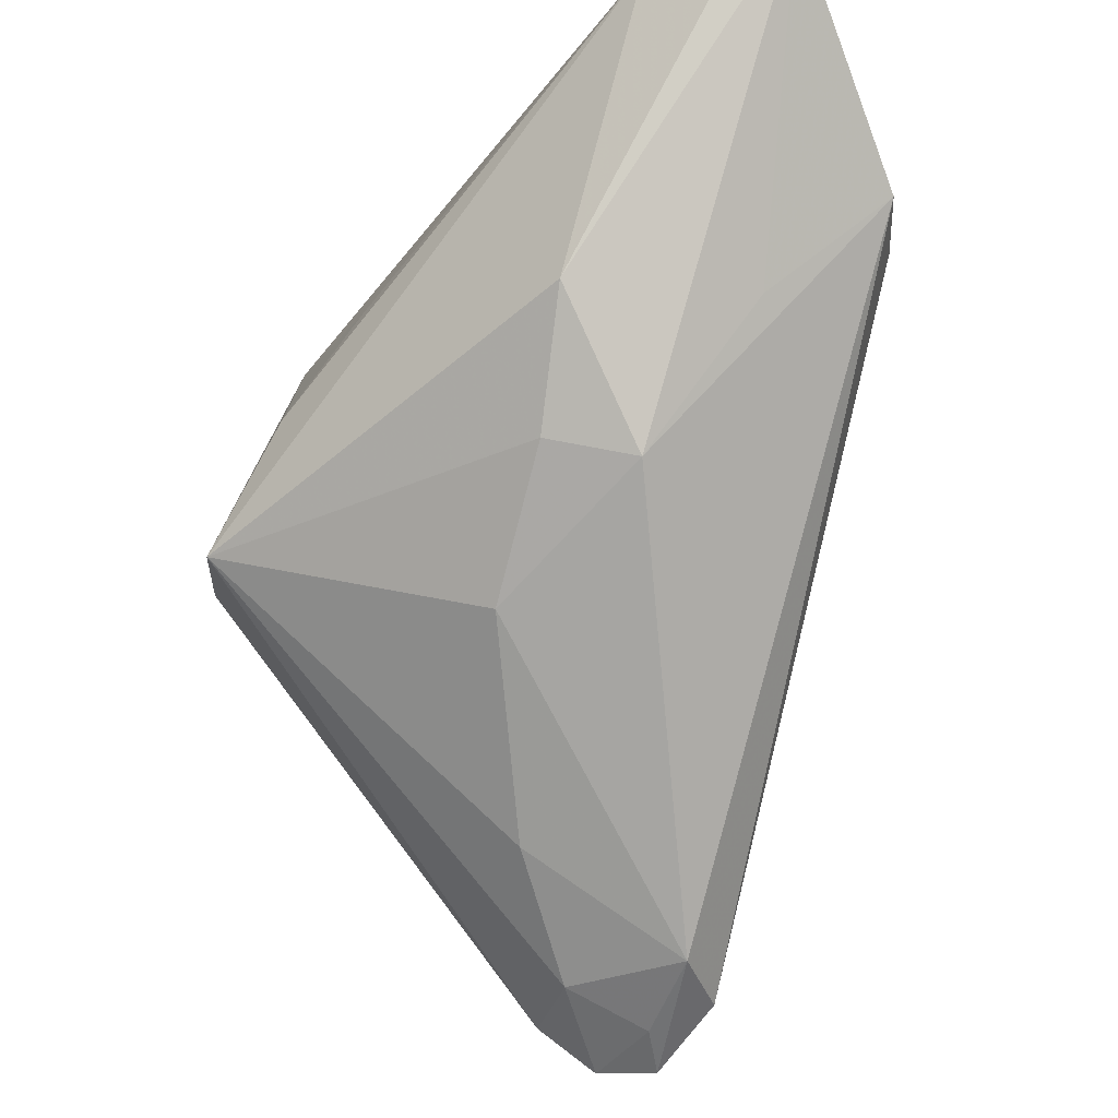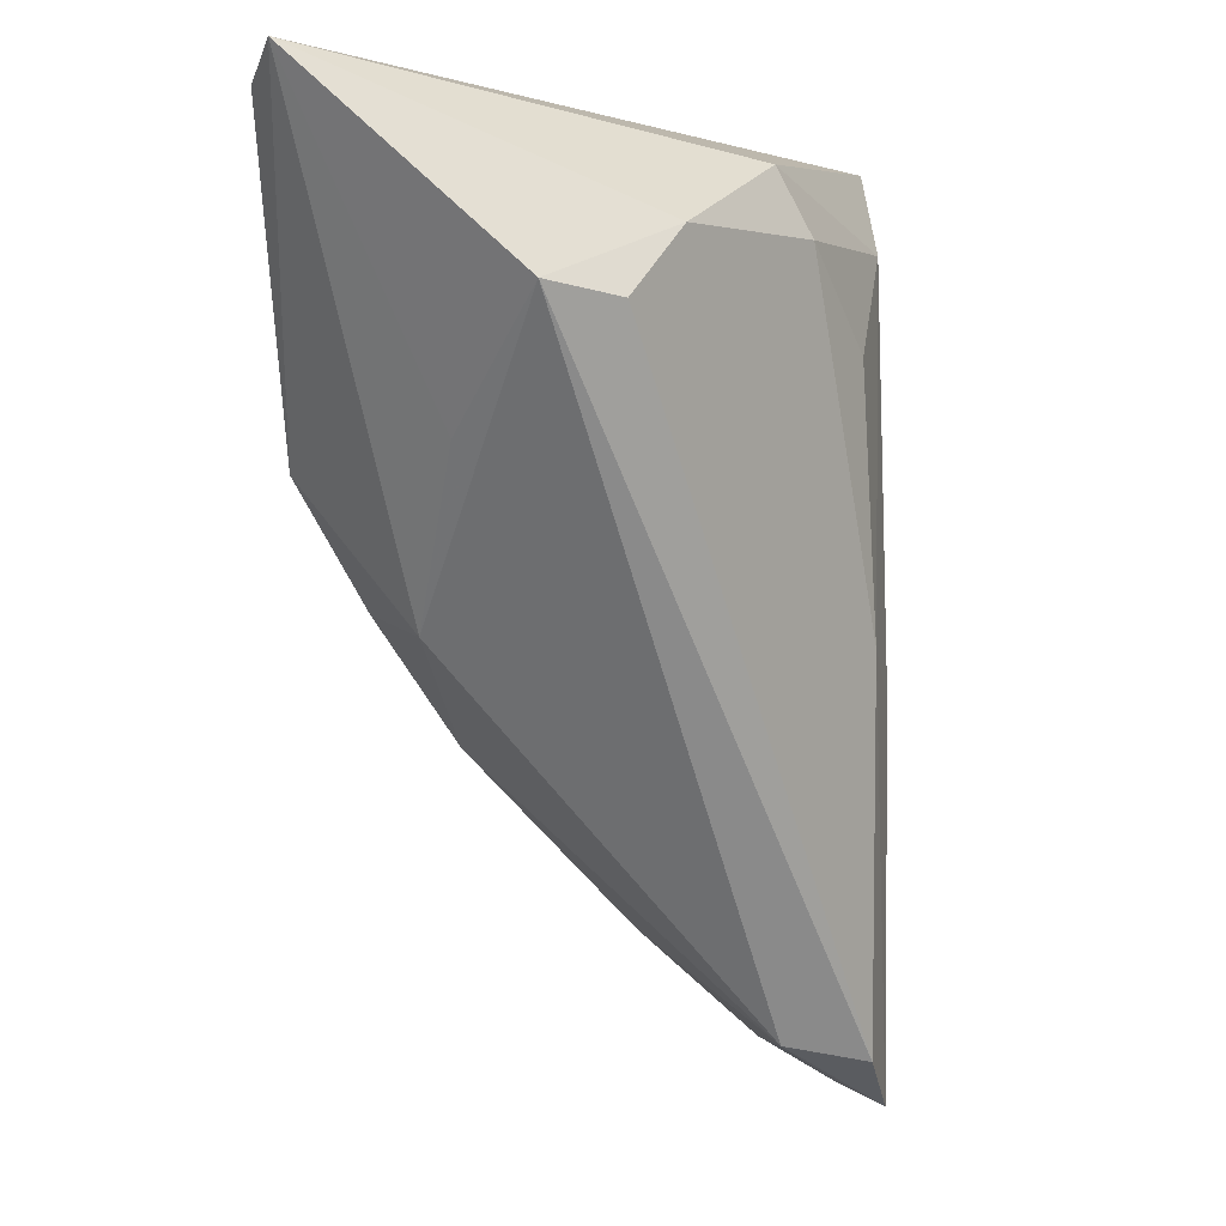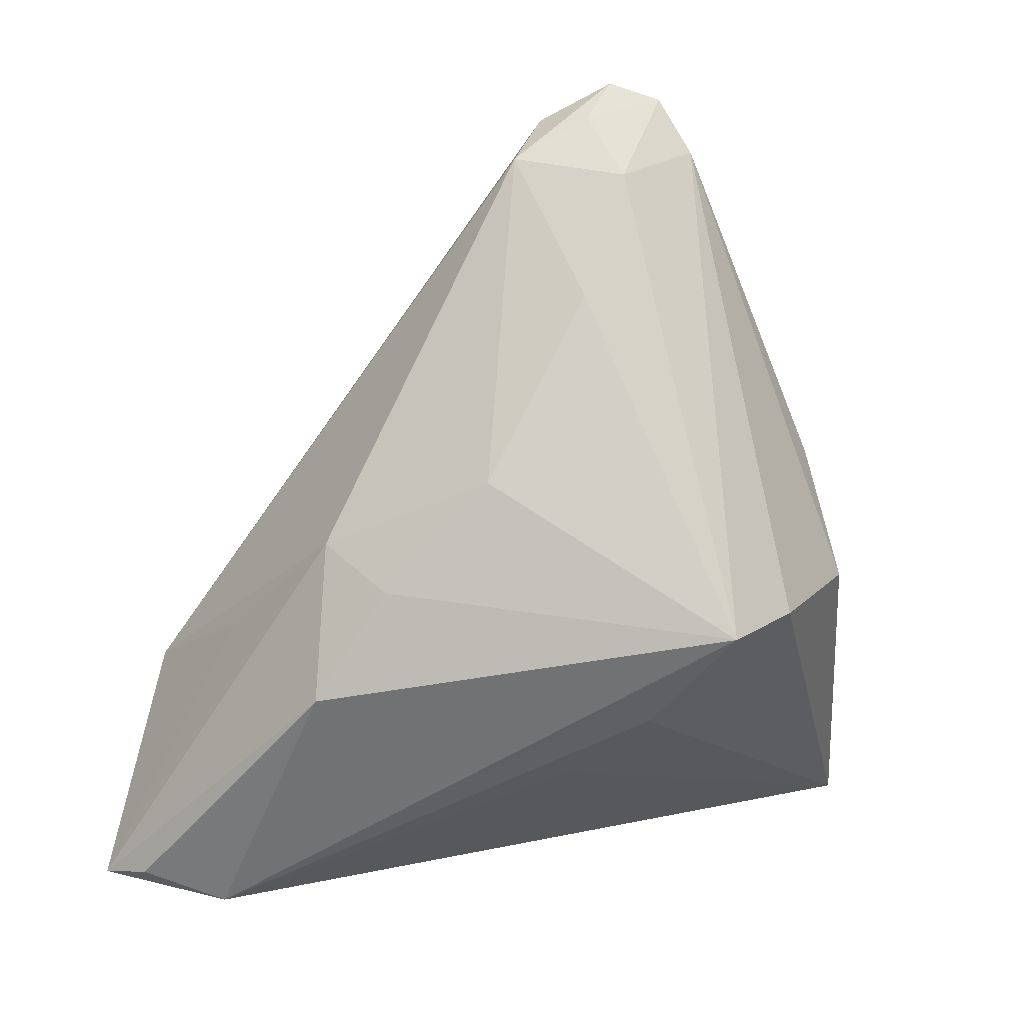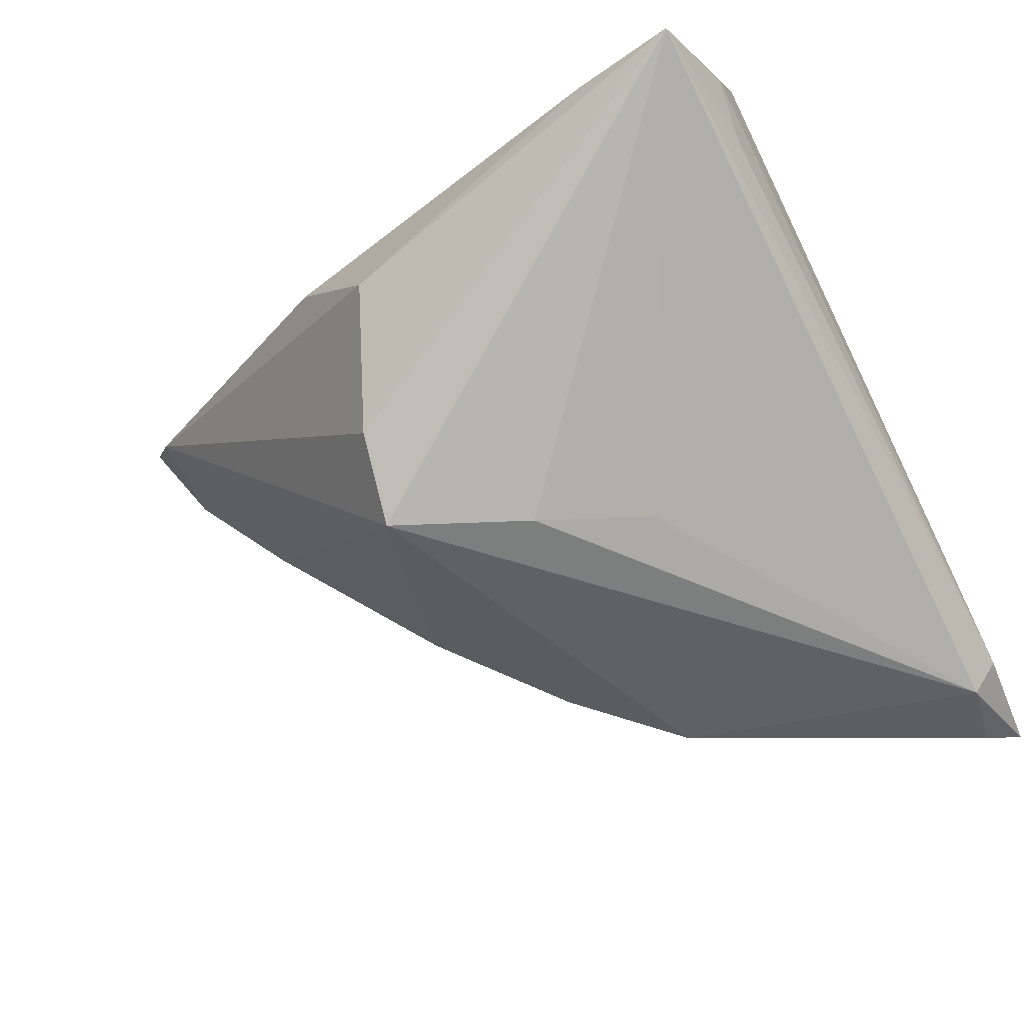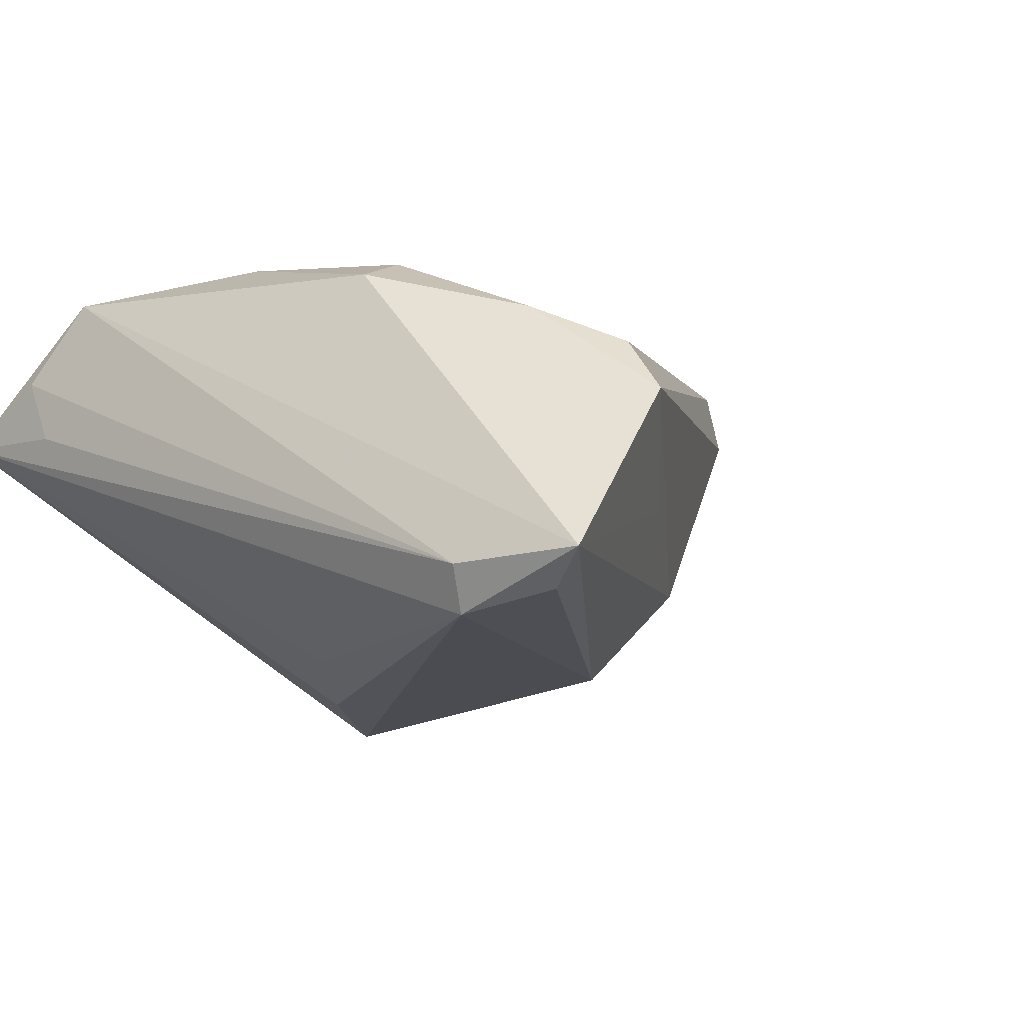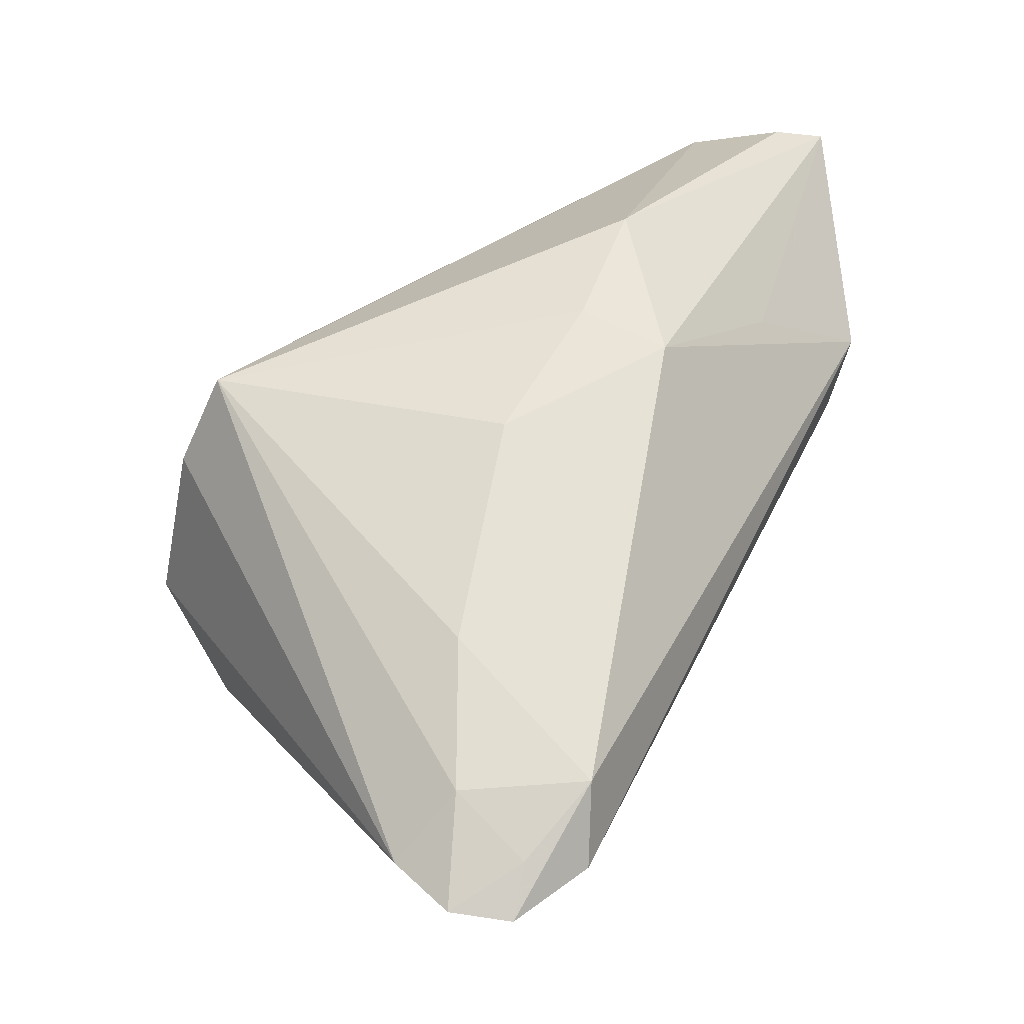
<metadata>
{"format":"obj","ext":"obj","renderer":"f3d","projection":"perspective","resolution":1024,"background":"white","views":[{"elev":-28.9,"azim":-139.1,"up":"+Y"},{"elev":-1.3,"azim":-80.8,"up":"+Y"},{"elev":-57.0,"azim":-4.6,"up":"+Z"},{"elev":-46.6,"azim":119.7,"up":"+Z"},{"elev":-14.5,"azim":-138.8,"up":"+Z"},{"elev":-70.8,"azim":-161.4,"up":"+Y"}]}
</metadata>
<code>
v -0.04632 0.01403 -0.0001444
v 0.03389 -0.0195 0.00628
v -0.02511 -0.0001955 -0.02668
v -0.002675 -0.05423 0.02349
v 0.03323 0.03537 0.01175
v 0.02419 -0.03576 0.01388
v -0.03651 0.001863 -0.00948
v -0.04117 0.01292 0.006379
v -0.03556 0.03291 -0.02588
v -0.004016 -0.01561 0.02403
v 0.006019 0.01163 -0.02247
v -0.03353 0.02026 0.0102
v 0.01461 0.0007268 -0.02518
v 0.005525 -0.05954 0.02414
v 0.04304 0.02271 0.006723
v -0.01488 0.02125 0.01929
v -0.03668 0.03537 -0.02131
v 0.03042 -0.01202 -0.01899
v 0.02982 0.03537 0.00427
v 0.007126 0.02282 0.02348
v -0.02524 -0.01469 -0.0148
v 0.01146 -0.05905 0.02128
v 0.007367 -0.05319 0.01156
v 0.003842 -0.02031 0.02451
v -0.0178 -0.01252 -0.02111
v -0.04577 0.03047 -0.02434
v -0.005758 -0.05252 0.01522
v -0.01621 0.02799 0.01588
v 0.02565 0.03392 0.0204
v 0.01564 -0.05439 0.01673
v 0.03882 -0.008115 -0.004243
v -0.006662 -0.02488 -0.01501
v -0.005481 0.0116 0.02299
v 0.002823 -0.05685 0.01951
v 0.003402 -0.04246 0.0001012
v 0.02325 -0.01312 -0.02668
v -0.05101 0.03338 -0.0214
v 0.04538 0.03447 0.006
f 9 36 3
f 38 11 9
f 21 37 3
f 3 37 26
f 26 9 3
f 37 9 26
f 36 9 13
f 13 9 11
f 38 36 13
f 13 11 38
f 38 9 17
f 17 9 37
f 37 29 17
f 28 29 37
f 14 27 34
f 27 21 32
f 14 29 24
f 24 10 14
f 20 28 16
f 29 28 20
f 20 24 29
f 10 24 20
f 1 21 27
f 4 27 14
f 14 10 4
f 10 8 4
f 4 1 27
f 8 1 4
f 18 30 36
f 31 30 18
f 18 36 38
f 38 31 18
f 2 30 31
f 5 29 38
f 5 17 29
f 16 28 12
f 12 10 16
f 12 8 10
f 12 28 37
f 37 1 12
f 12 1 8
f 14 34 22
f 22 29 14
f 27 32 35
f 35 32 36
f 25 21 3
f 25 32 21
f 3 36 25
f 36 32 25
f 16 10 33
f 33 20 16
f 10 20 33
f 37 21 7
f 7 1 37
f 21 1 7
f 38 17 19
f 19 5 38
f 17 5 19
f 15 31 38
f 15 2 31
f 38 29 15
f 29 22 15
f 30 2 6
f 6 22 30
f 2 15 6
f 6 15 22
f 27 35 23
f 23 34 27
f 23 22 34
f 30 22 23
f 36 30 23
f 23 35 36

</code>
